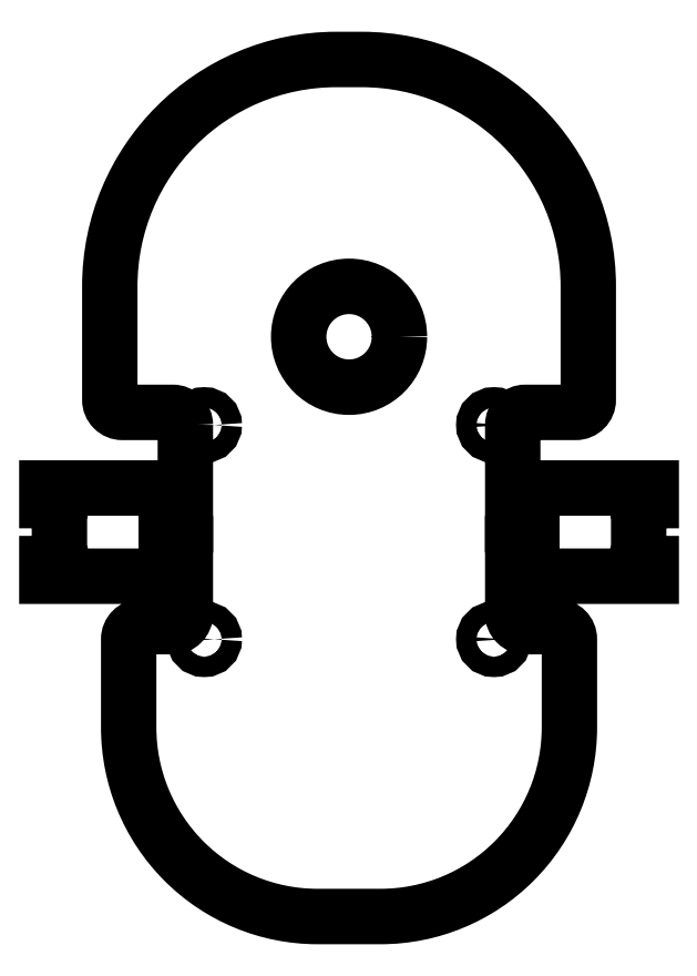
<metadata>
{"format":"dxf","ext":"dxf","renderer":"ezdxf+matplotlib","layout":"modelspace","background":"white","min_lineweight":24,"dpi":150}
</metadata>
<code>
0
SECTION
2
ENTITIES
0
LWPOLYLINE
8
0
90
56
70
1
43
0
10
-13
20
-1.5
10
-13
20
-9.412
10
-14.5
20
-9.412
10
-14.5
20
-7
42
0.4142
10
-15
20
-6.5
10
-24
20
-6.5
10
-24
20
-7.5
10
-23
20
-7.5
42
-1
10
-23
20
-8
10
-23
20
-12
42
-1
10
-23
20
-12.5
10
-24
20
-12.5
10
-24
20
-13.5
10
-15
20
-13.5
42
0.4142
10
-14.5
20
-13
10
-14.5
20
-10.91
10
-13
20
-10.91
10
-13
20
-16.5
42
-0.4142
10
-14
20
-17.5
10
-16.5
20
-17.5
42
0.4142
10
-17.5
20
-18.5
10
-17.5
20
-25.5
42
0.4142
10
-2.5
20
-40.5
10
2.5
20
-40.5
42
0.4142
10
17.5
20
-25.5
10
17.5
20
-18.5
42
0.4142
10
16.5
20
-17.5
10
14
20
-17.5
42
-0.4142
10
13
20
-16.5
10
13
20
-10.91
10
14.5
20
-10.91
10
14.5
20
-13
42
0.4142
10
15
20
-13.5
10
24
20
-13.5
10
24
20
-12.5
10
23
20
-12.5
42
-1
10
23
20
-12
10
23
20
-8
42
-1
10
23
20
-7.5
10
24
20
-7.5
10
24
20
-6.5
10
15
20
-6.5
42
0.4142
10
14.5
20
-7
10
14.5
20
-9.412
10
13
20
-9.412
10
13
20
-1.5
42
-0.4142
10
14
20
-0.5
10
18
20
-0.5
42
0.4142
10
19
20
0.5
10
19
20
9.5
42
0.4142
10
1
20
27.5
10
-1
20
27.5
42
0.4142
10
-19
20
9.5
10
-19
20
0.5
42
0.4142
10
-18
20
-0.5
10
-14
20
-0.5
42
-0.4142
0
CIRCLE
8
0
10
11.5
20
-1.5
30
0
40
0.8
210
0
220
-0
230
1
0
CIRCLE
8
0
10
-11.5
20
-1.5
30
0
40
0.8
210
0
220
-0
230
1
0
CIRCLE
8
0
10
11.5
20
-18.5
30
0
40
0.8
210
0
220
-0
230
1
0
CIRCLE
8
0
10
0
20
5.5
30
0
40
4
210
0
220
-0
230
1
0
CIRCLE
8
0
10
-11.5
20
-18.5
30
0
40
0.8
210
0
220
-0
230
1
0
ENDSEC
0
EOF

</code>
